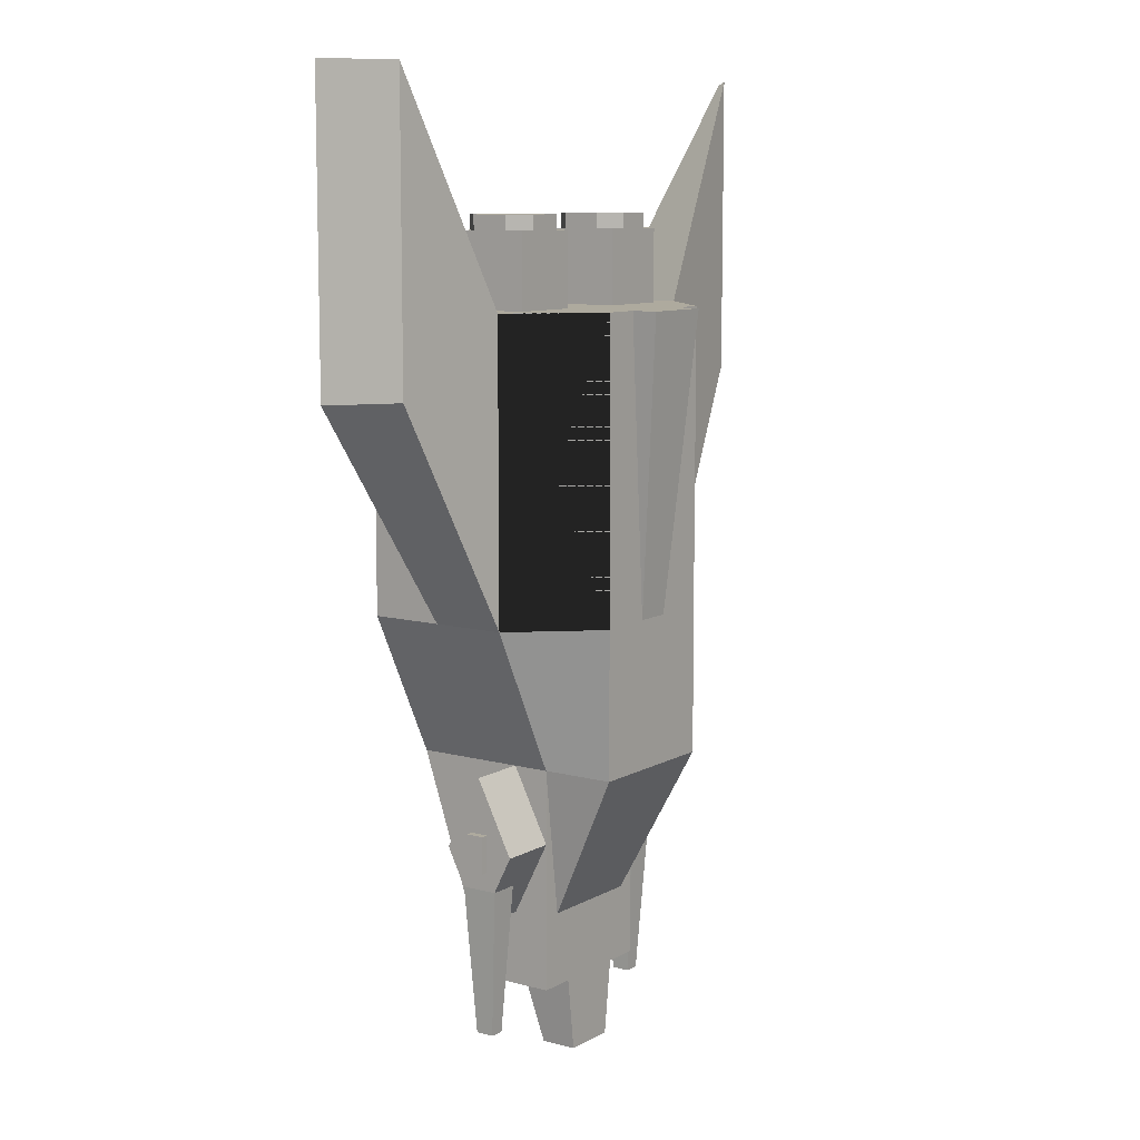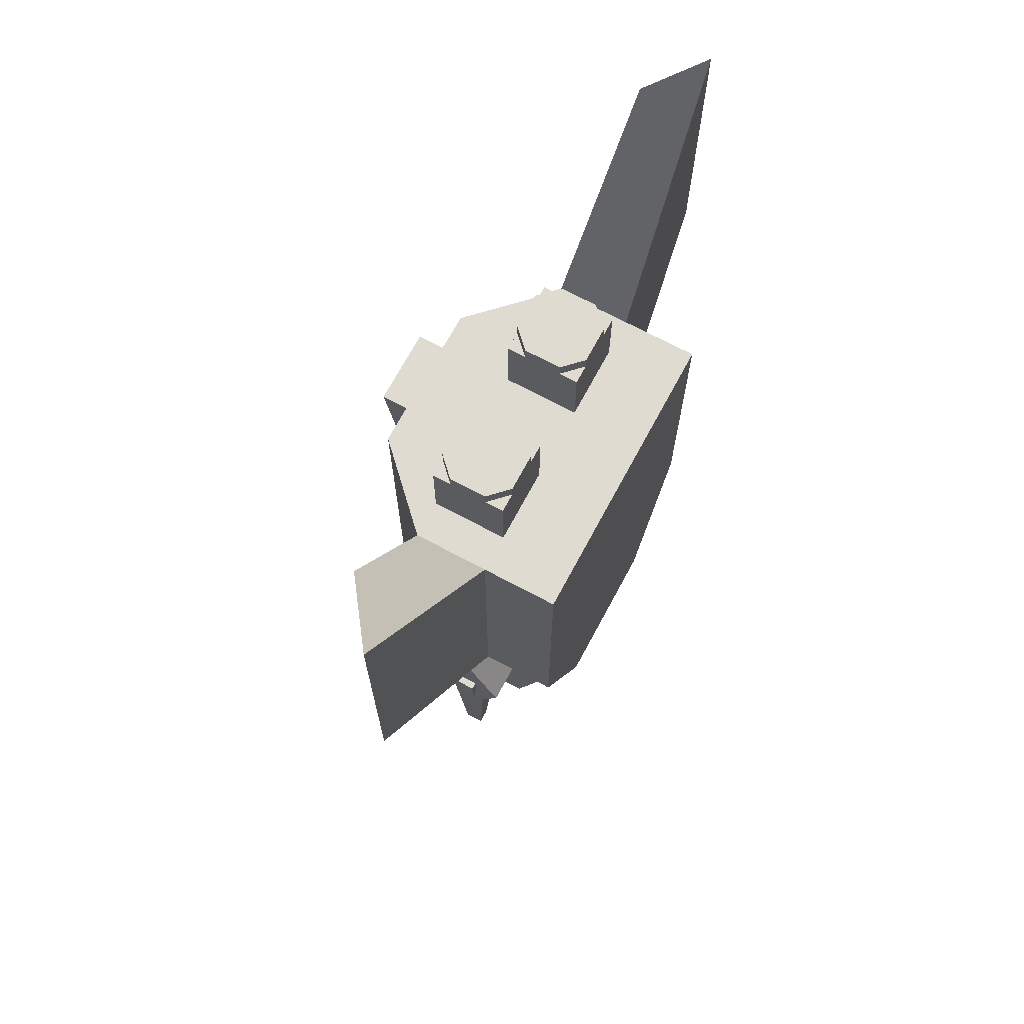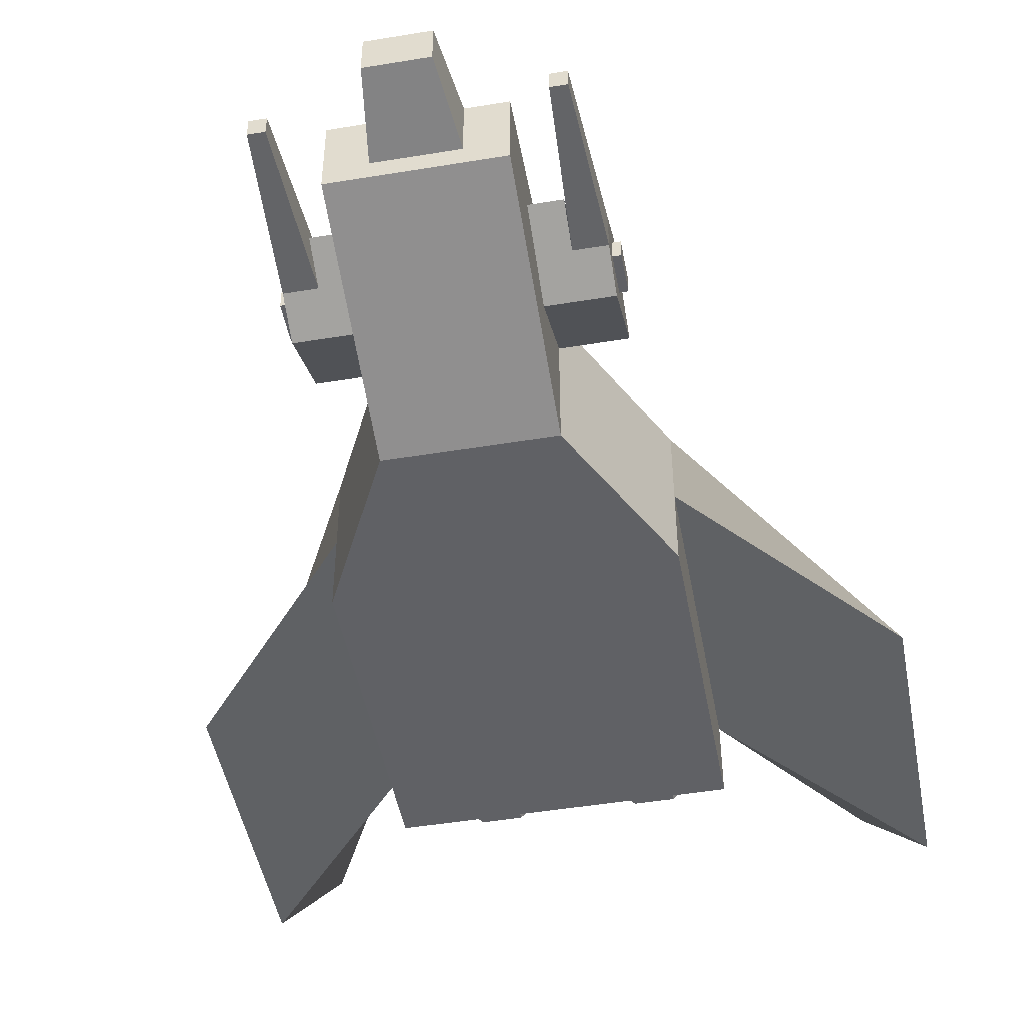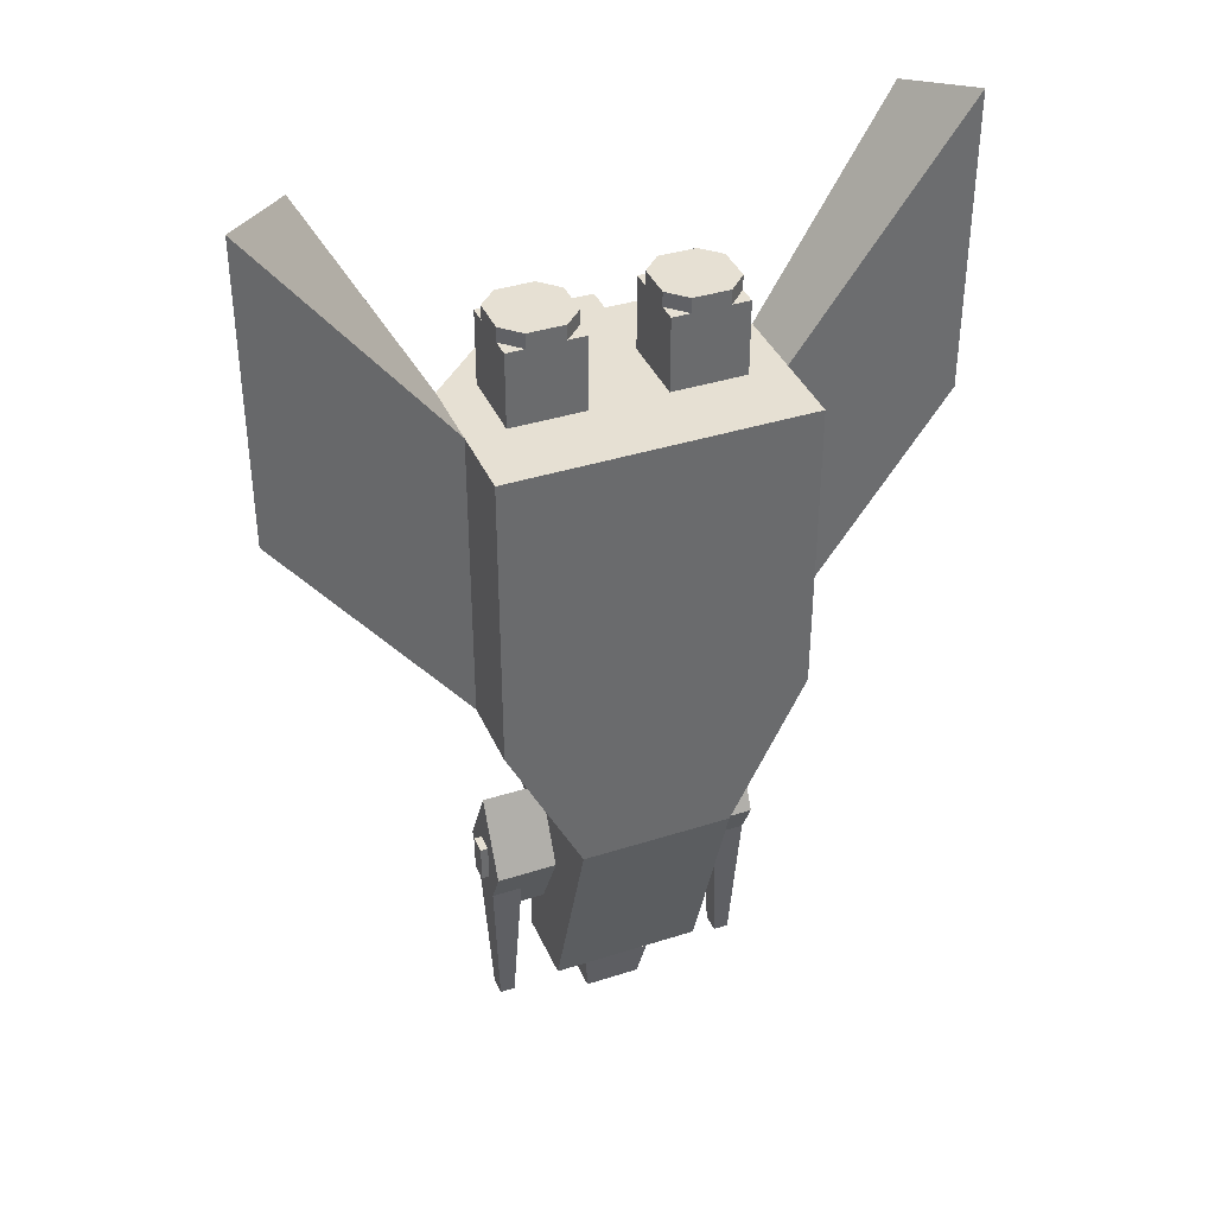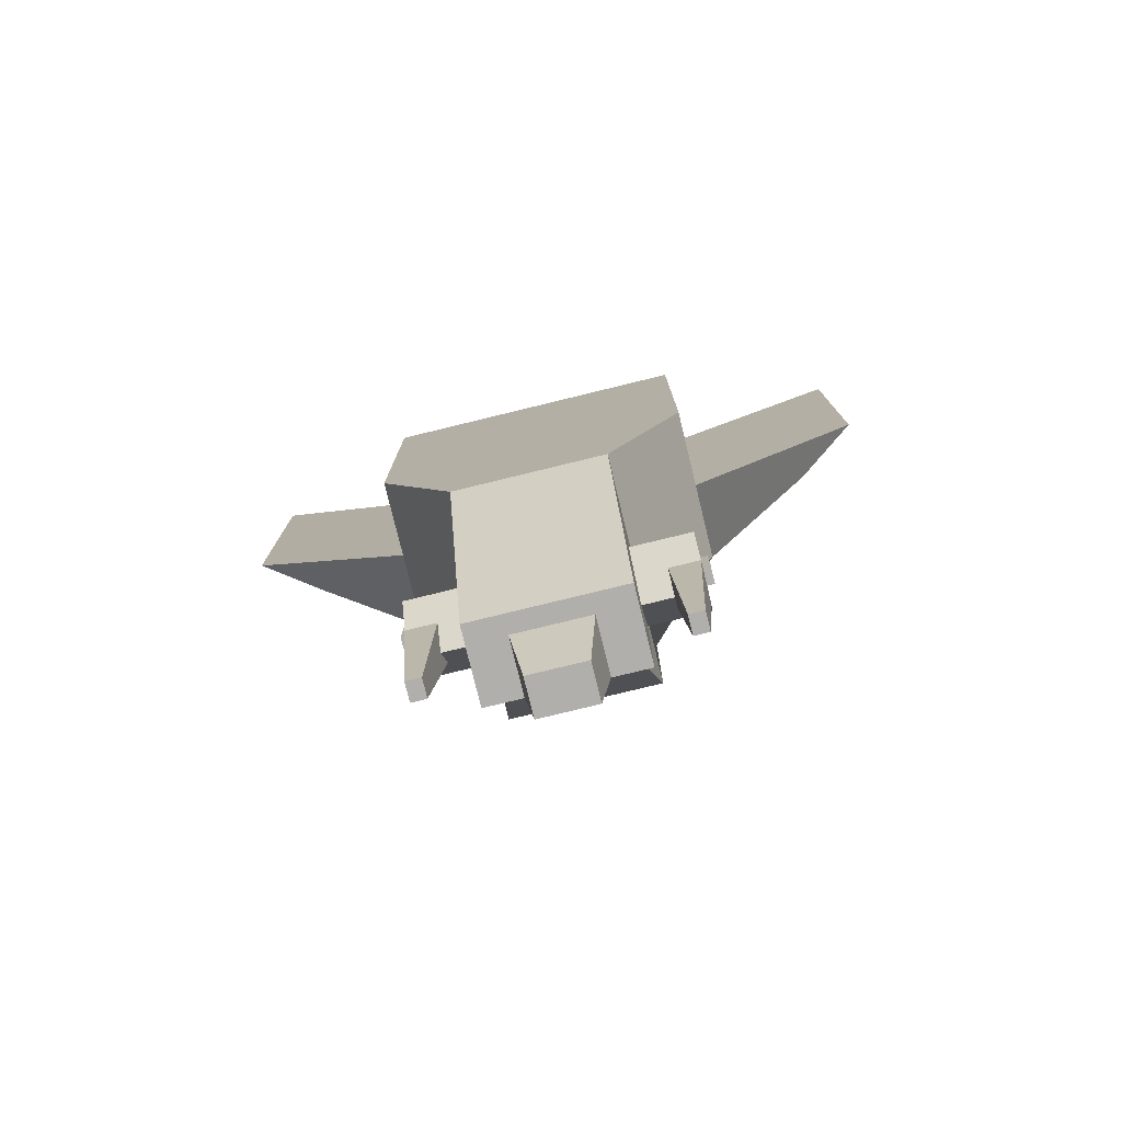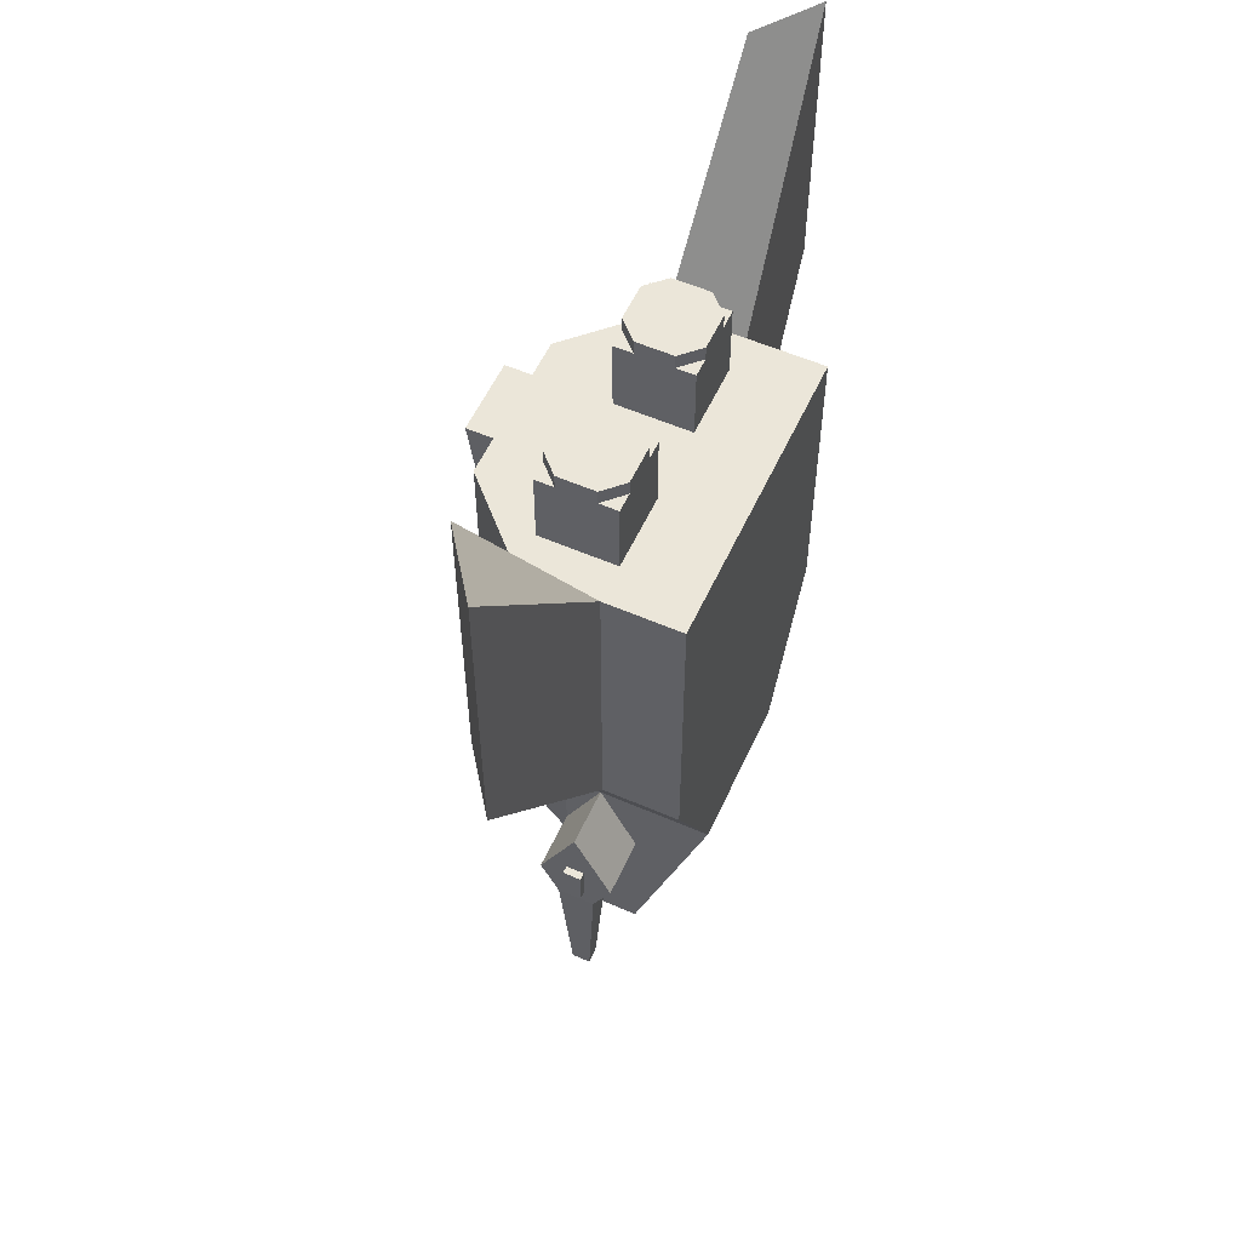
<metadata>
{"format":"obj","ext":"obj","renderer":"f3d","projection":"perspective","resolution":1024,"background":"white","views":[{"elev":9.3,"azim":125.3,"up":"+Z"},{"elev":69.8,"azim":-61.8,"up":"+Z"},{"elev":-47.7,"azim":-169.5,"up":"+Y"},{"elev":38.3,"azim":-22.0,"up":"+Z"},{"elev":-78.3,"azim":13.7,"up":"+Z"},{"elev":56.2,"azim":-65.5,"up":"+Z"}]}
</metadata>
<code>
o Ship_Cube
v 0.9869 -0.06566 -0.06743
v 0.9869 -0.06566 1.933
v -1.013 -0.06566 1.933
v -1.013 -0.06566 -0.06743
v 0.9869 -0.06566 -0.06743
v 0.9869 -0.06566 1.933
v -1.013 -0.06566 1.933
v -1.013 -0.06566 -0.06743
v 0.9869 0.4343 -0.06743
v 0.9869 0.4343 1.933
v -1.013 0.4343 1.933
v -1.013 0.4343 -0.06743
v 0.9869 0.4343 -0.06743
v 0.9869 0.4343 1.933
v -1.013 0.4343 1.933
v -1.013 0.4343 -0.06743
v 0.9869 -0.5657 -0.06743
v 0.9869 -0.5657 1.933
v -1.013 -0.5657 1.933
v -1.013 -0.5657 -0.06743
v 0.9869 -0.5657 -0.06743
v 0.9869 -0.5657 1.933
v -1.013 -0.5657 1.933
v -1.013 -0.5657 -0.06743
v -0.01305 0.9343 -1.067
v -0.01305 0.9343 1.933
v -0.01305 -0.06566 1.933
v -0.01305 0.4343 1.933
v -0.01305 -0.5657 1.933
v -0.5131 0.9343 -1.067
v -0.5131 0.9343 1.933
v -0.5131 -0.06566 -1.067
v -0.5131 -0.06566 1.933
v -0.5131 0.4343 -1.067
v -0.5131 0.4343 1.933
v -0.5131 -0.5657 1.933
v -0.5131 -0.5657 -1.067
v 0.4869 0.9343 -1.067
v 0.4869 0.9343 1.933
v 0.4869 -0.06566 -1.067
v 0.4869 -0.06566 1.933
v 0.4869 0.4343 -1.067
v 0.4869 0.4343 1.933
v 0.4869 -0.5657 1.933
v 0.4869 -0.5657 -1.067
v 0.4869 -0.06566 -2.067
v 0.2369 -0.06566 -2.567
v 0.4869 0.4343 -2.067
v -0.01305 0.4343 -2.067
v -0.2631 0.4343 -2.567
v -0.2631 -0.06566 -2.567
v -0.5131 -0.06566 -2.067
v -0.5131 0.4343 -2.067
v 0.2369 0.4343 -2.567
v -0.01305 0.9343 -0.06399
v -0.5126 0.9334 -0.07326
v 0.4862 0.9338 -0.07526
v 0.4869 -0.06566 -2.567
v -0.01305 -0.06566 -2.567
v 0.4869 0.4343 -2.567
v -0.01305 0.4343 -2.567
v -0.5131 -0.06566 -2.567
v -0.5131 0.4343 -2.567
v -0.5131 0.05934 -2.567
v -0.01305 0.4343 -3.067
v 0.2369 0.05934 -2.567
v -0.2631 0.05934 -2.567
v -0.2631 0.1843 -2.567
v 0.2369 0.1843 -2.567
v -0.5131 0.1843 -2.567
v 0.4869 0.1843 -2.567
v -0.01305 0.1843 -3.067
v 0.4869 0.05934 -2.567
v -0.1381 0.4343 -2.567
v -0.1381 0.4343 -3.067
v -0.1381 0.1843 -3.067
v 0.1119 0.4343 -2.567
v 0.1119 0.4343 -3.067
v 0.1119 0.1843 -3.067
v 0.1744 0.4343 -2.567
v 0.1744 0.4343 -3.067
v 0.1744 0.1843 -3.067
v -0.2006 0.4343 -2.567
v -0.2006 0.4343 -3.067
v -0.2006 0.1843 -3.067
v 2.189 0.0374 1.433
v 2.189 0.0374 3.433
v 1.785 0.3313 1.433
v 1.785 0.3313 3.433
v -2.215 0.0374 3.433
v -2.215 0.0374 1.433
v -1.811 0.3313 3.433
v -1.811 0.3313 1.433
v 0.2369 -0.06566 1.933
v 0.2369 0.4343 1.933
v -0.2631 -0.06566 1.933
v -0.2631 0.4343 1.933
v -0.7631 -0.06566 1.933
v -0.7631 0.4343 1.933
v 0.7369 -0.06566 1.933
v 0.7369 0.4343 1.933
v -0.2631 -0.06566 2.433
v -0.5131 -0.06566 2.433
v -0.2631 0.4343 2.433
v -0.5131 0.4343 2.433
v 0.7369 -0.06566 2.433
v 0.4869 -0.06566 2.433
v 0.7369 0.4343 2.433
v 0.4869 0.4343 2.433
v 0.2369 -0.06566 2.433
v 0.2369 0.4343 2.433
v -0.7631 -0.06566 2.433
v -0.7631 0.4343 2.433
v -0.2631 0.9343 1.933
v 0.2369 0.9343 1.933
v -0.2631 0.1843 2.433
v 0.2369 0.1843 2.433
v 0.7369 0.1843 2.433
v -0.7631 0.1843 2.433
v -0.3881 -0.06566 2.433
v -0.3881 0.4343 2.433
v 0.6119 -0.06566 2.433
v 0.6119 0.4343 2.433
v 0.3619 -0.06566 2.433
v 0.3619 0.4343 2.433
v -0.2631 0.05934 2.433
v 0.2369 0.05934 2.433
v -0.6381 -0.06566 2.433
v -0.6381 0.4343 2.433
v 0.7369 0.05934 2.433
v -0.7631 0.05934 2.433
v -0.2631 0.3093 2.433
v 0.2369 0.3093 2.433
v 0.7369 0.3093 2.433
v -0.7631 0.3093 2.433
v -0.3881 -0.06566 2.533
v -0.5131 -0.06566 2.533
v -0.3881 0.4343 2.533
v -0.5131 0.4343 2.533
v -0.5131 0.1843 2.533
v 0.6119 -0.06566 2.533
v 0.4869 -0.06566 2.533
v 0.6119 0.4343 2.533
v 0.4869 0.4343 2.533
v 0.4869 0.1843 2.533
v -0.2631 0.3093 2.533
v -0.2631 0.1843 2.533
v 0.2369 0.3093 2.533
v 0.2369 0.1843 2.533
v 0.7369 0.3093 2.533
v 0.7369 0.1843 2.533
v -0.7631 0.3093 2.533
v -0.7631 0.1843 2.533
v 0.3619 -0.06566 2.533
v 0.3619 0.4343 2.533
v -0.2631 0.05934 2.533
v 0.2369 0.05934 2.533
v -0.6381 -0.06566 2.533
v -0.6381 0.4343 2.533
v 0.7369 0.05934 2.533
v -0.7631 0.05934 2.533
v -0.01305 0.9343 -0.06743
v 0.1119 0.9343 -0.06743
v -0.1381 0.9343 -0.06743
v 0.2369 1.109 1.933
v -0.2631 1.109 1.933
v -0.01305 0.9343 -0.07362
v -0.5131 0.9343 -0.07264
v 0.4869 0.9343 -0.0746
v -0.5131 -0.06566 -1.567
v -0.5131 0.1843 -1.067
v -0.5131 0.1843 -2.067
v -0.5131 0.4343 -1.567
v -0.7131 0.05934 -1.817
v -0.5131 -0.06566 -1.317
v -0.5131 0.3093 -1.067
v -0.5131 0.3093 -2.067
v -0.5131 0.4343 -1.817
v -0.5131 -0.06566 -1.817
v -0.5131 0.05934 -1.067
v -0.5131 0.05934 -2.067
v -0.5131 0.4343 -1.317
v -0.5131 0.3093 -1.317
v -0.5131 0.05934 -1.317
v -0.5131 0.05934 -1.817
v -0.5131 0.3093 -1.817
v -0.9131 0.3093 -1.317
v -0.9131 0.1843 -1.067
v -0.9131 -0.06566 -1.567
v -0.9131 0.05934 -1.817
v -0.9131 0.4343 -1.567
v -0.9131 0.05934 -1.317
v 0.2369 0.4343 -2.067
v -0.9131 0.3093 -1.817
v -0.5131 0.1218 -1.942
v -0.7131 0.1843 -2.067
v -0.7131 0.3093 -1.817
v -0.5131 0.2468 -1.942
v -0.7131 0.2468 -1.942
v -0.7131 0.1218 -1.942
v -0.7631 0.1218 -2.817
v -0.8631 0.1218 -2.817
v -0.8631 0.2468 -2.817
v -0.7631 0.2468 -2.817
v 0.4869 0.4343 -1.567
v 0.4869 -0.06566 -1.567
v 0.4869 0.1843 -1.067
v 0.4869 0.1843 -2.067
v 0.6869 0.3093 -1.817
v 0.4869 0.4343 -1.317
v 0.4869 -0.06566 -1.317
v 0.4869 0.3093 -1.067
v 0.4869 0.3093 -2.067
v 0.4869 0.4343 -1.817
v 0.4869 -0.06566 -1.817
v 0.4869 0.05934 -1.067
v 0.4869 0.05934 -2.067
v 0.4869 0.05934 -1.317
v 0.4869 0.3093 -1.317
v 0.4869 0.3093 -1.817
v 0.4869 0.05934 -1.817
v 0.8869 0.05934 -1.317
v 0.8869 0.1843 -1.067
v 0.8869 0.4343 -1.567
v 0.8869 0.3093 -1.817
v 0.8869 -0.06566 -1.567
v 0.8869 0.3093 -1.317
v -0.9131 0.1218 -1.442
v 0.8869 0.05934 -1.817
v 0.4869 0.2468 -1.942
v 0.6869 0.1843 -2.067
v 0.6869 0.05934 -1.817
v 0.4869 0.1218 -1.942
v 0.6869 0.1218 -1.942
v 0.6869 0.2468 -1.942
v 0.7369 0.2468 -2.817
v 0.8369 0.2468 -2.817
v 0.8369 0.1218 -2.817
v 0.7369 0.1218 -2.817
v 0.8869 0.2468 -1.442
v 0.8869 0.1218 -1.442
v 0.8869 0.1218 -1.692
v 0.8869 0.2468 -1.692
v 0.9369 0.2468 -1.442
v 0.9369 0.1843 -1.567
v 0.9369 0.1218 -1.692
v 0.9369 0.1218 -1.442
v 0.9369 0.2468 -1.692
v -0.9131 0.2468 -1.442
v -0.9131 0.2468 -1.692
v -0.9131 0.1218 -1.692
v -0.9631 0.1218 -1.442
v -0.9631 0.1843 -1.567
v -0.9631 0.2468 -1.692
v -0.9631 0.2468 -1.442
v -0.9631 0.1218 -1.692
v -0.2631 0.4343 -2.067
v -0.3881 0.4343 -2.067
v 0.3619 0.4343 -2.067
f 30 258 259 38
f 38 42 259
f 30 258 34
f 43 14 39
f 35 31 15
f 34 176 171 180 32 4 12
f 19 3 4 20
f 36 33 98 3 19
f 17 1 2 18
f 11 12 93 92
f 98 99 11 3
f 9 10 89 88
f 32 37 20 4
f 94 95 28 27
f 44 41 94 27 29
f 186 178 53 177
f 43 39 115 26 28 95
f 169 167 55 26 115 39 57
f 221 215 46 217
f 98 33 103 128 112
f 29 27 96 33 36
f 28 26 114 31 35 97
f 167 168 56 31 114 26 55
f 9 1 40 216 207 212 42
f 18 2 100 41 44
f 35 99 113 129 105
f 1 17 45 40
f 52 181 172 177 53 63 70 64 62
f 73 58 47 66
f 48 213 208 217 46 58 73 71 60
f 258 53 34
f 259 258 257 49 193
f 40 45 58 46 215 206 211
f 67 51 62 64
f 53 258 257 49 61 74 83 50 63
f 32 175 170 179 52 62 37
f 49 193 259 48 60 54 80 77 61
f 37 62 51 59 47 58 45
f 17 18 44 29 36 19 20 37 45
f 67 66 47 51
f 71 73 66 69
f 74 61 65 75
f 54 69 66 82 81
f 68 67 64 70
f 50 83 84
f 78 79 72 65
f 50 84 85 67 68
f 50 68 70 63
f 60 71 69 54
f 65 72 76 75
f 83 74 75 84
f 81 82 79 78
f 61 77 78 65
f 81 80 54
f 77 80 81 78
f 67 85 76 72 79 82 66
f 75 76 85 84
f 86 88 89 87
f 10 2 87 89
f 1 9 88 86
f 2 1 86 87
f 90 92 93 91
f 12 4 91 93
f 3 11 92 90
f 4 3 90 91
f 27 28 97 96
f 100 101 108 134 118 130 106
f 2 10 101 100
f 99 98 112 131 119 135 113
f 132 104 121
f 134 108 123
f 133 125 111
f 135 129 113
f 95 94 110 127 117 133 111
f 96 97 104 132 116 126 102
f 43 95 111 125 109
f 94 41 107 124 110
f 101 43 109 123 108
f 41 100 106 122 107
f 97 35 105 121 104
f 33 96 102 120 103
f 128 131 112
f 124 127 110
f 105 129 159 139
f 129 135 152 159
f 102 126 120
f 106 130 122
f 119 131 161 153
f 121 105 139 138
f 134 123 143 150
f 107 122 141 142
f 124 107 142 154
f 133 117 149 148
f 160 151 145 142 141
f 156 147 140 137 136
f 142 145 149 157 154
f 137 140 153 161 158
f 140 139 159 152 153
f 145 144 155 148 149
f 151 150 143 144 145
f 147 146 138 139 140
f 127 124 154 157
f 117 127 157 149
f 120 126 156 136
f 118 134 150 151
f 109 125 155 144
f 123 109 144 143
f 116 132 146 147
f 132 121 138 146
f 125 133 148 155
f 103 120 136 137
f 130 118 151 160
f 131 128 158 161
f 128 103 137 158
f 122 130 160 141
f 135 119 153 152
f 126 116 147 156
f 166 164 163 165
f 163 115 165
f 115 114 166 165
f 166 114 164
f 38 25 167 169
f 25 30 168 167
f 169 9 42 38
f 34 12 16 168 30
f 15 31 56 12 11
f 173 186 197 194 191
f 175 184 170
f 184 171 188 192
f 176 34 182 183
f 32 180 184 175
f 183 182 173
f 179 185 181 52
f 173 178 186
f 180 171 184
f 181 185 195 172
f 186 177 172 198
f 171 176 183
f 179 170 185
f 250 251 256 254
f 251 190 189 192 228
f 249 250 254 255
f 170 184 192 189
f 183 173 191 187
f 185 170 189 190 174
f 171 183 187 188
f 190 194 203 202
f 186 198 199 197
f 198 172 196 199
f 250 194 190 251
f 172 195 200 196
f 195 185 174 200
f 201 202 203 204
f 197 174 201 204
f 194 197 204 203
f 174 190 202 201
f 206 221 232 229 226
f 210 219 205
f 219 207 223 227
f 216 40 211 218
f 42 212 219 210
f 218 211 206
f 214 220 213 48
f 206 215 221
f 212 207 219
f 213 220 230 208
f 221 217 208 233
f 207 216 218
f 214 205 220
f 242 243 248 246
f 243 225 224 227 240
f 241 242 246 247
f 205 219 227 224
f 218 206 226 222
f 220 205 224 225 209
f 207 218 222 223
f 225 229 238 237
f 221 233 234 232
f 233 208 231 234
f 242 229 225 243
f 208 230 235 231
f 230 220 209 235
f 236 237 238 239
f 232 209 236 239
f 229 232 239 238
f 209 225 237 236
f 243 240 244 248
f 226 229 242 241 222
f 240 241 247 244
f 222 241 240 227 223
f 247 245 244
f 247 246 245
f 245 246 248
f 245 248 244
f 251 228 252 256
f 191 194 250 249 187
f 228 249 255 252
f 187 249 228 192 188
f 255 253 252
f 255 254 253
f 253 254 256
f 253 256 252
f 48 259 42
f 39 14 169 9 10 57
l 21 5
l 22 6
l 23 7
l 24 8
l 5 13
l 6 14
l 7 15
l 8 16
l 163 162
l 162 164

</code>
